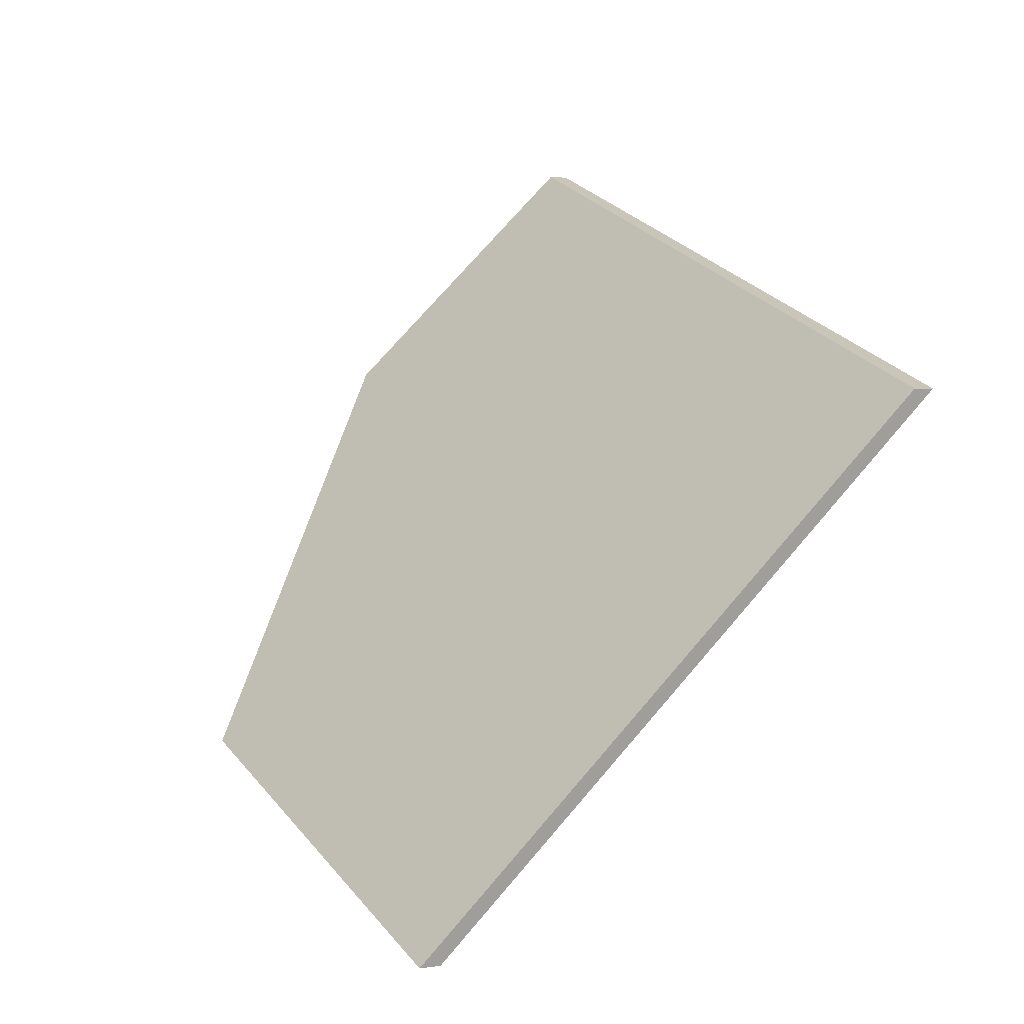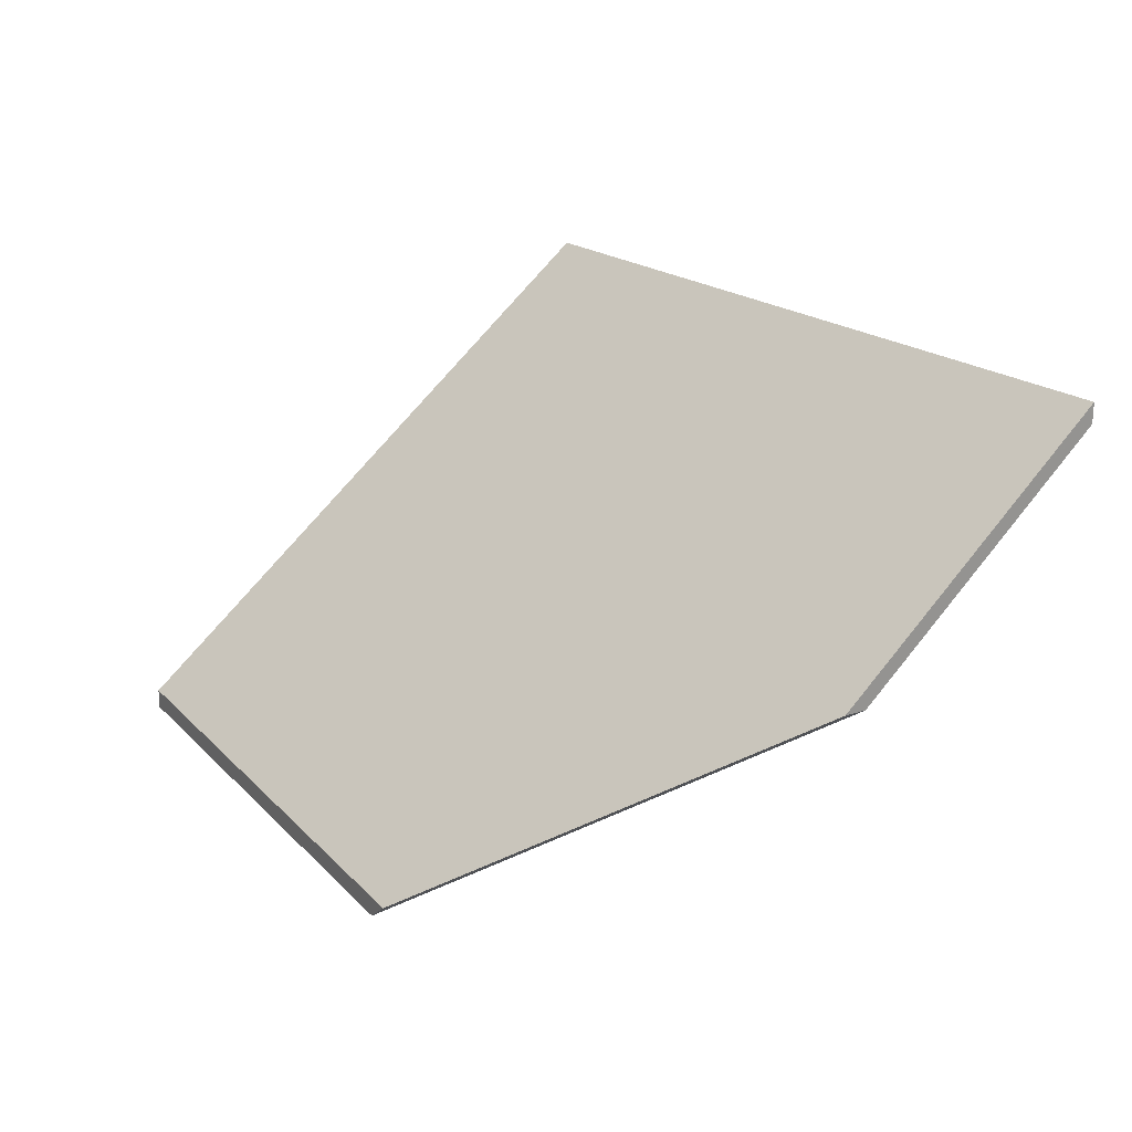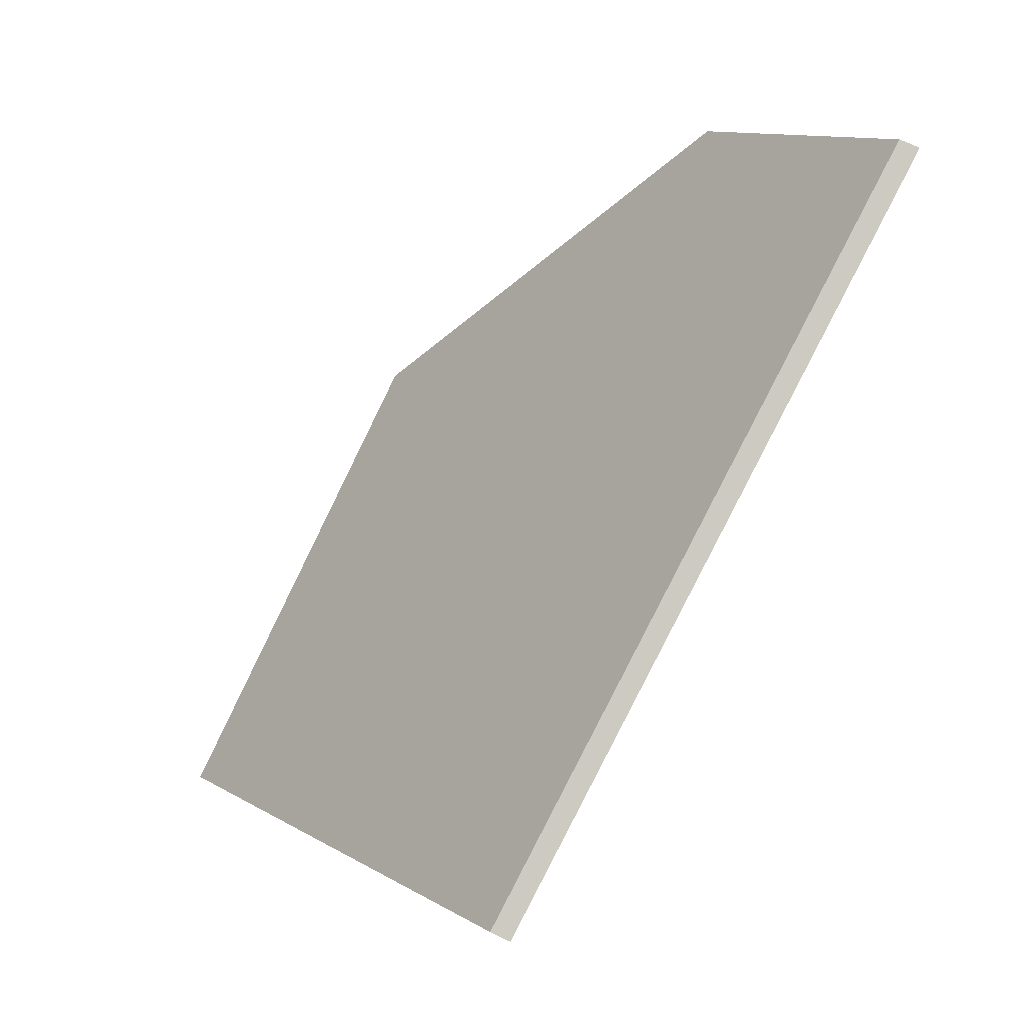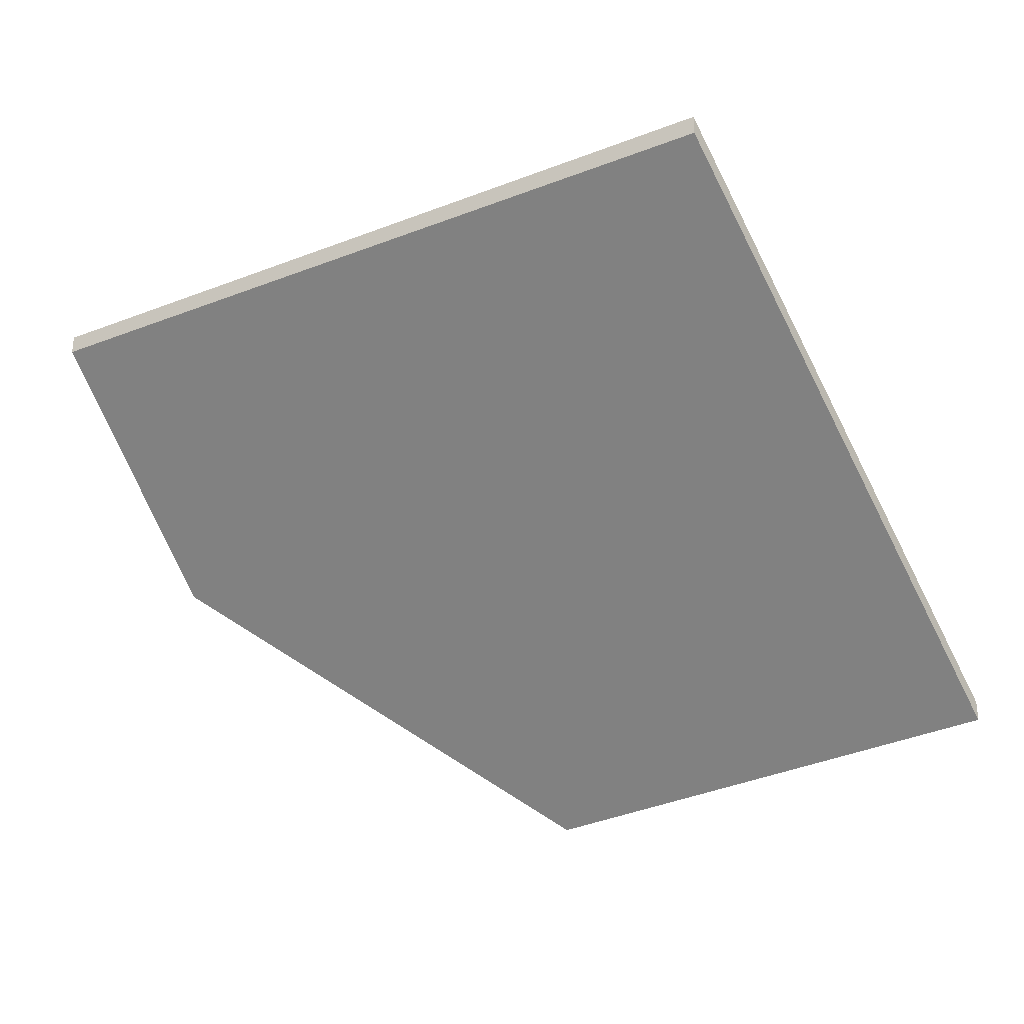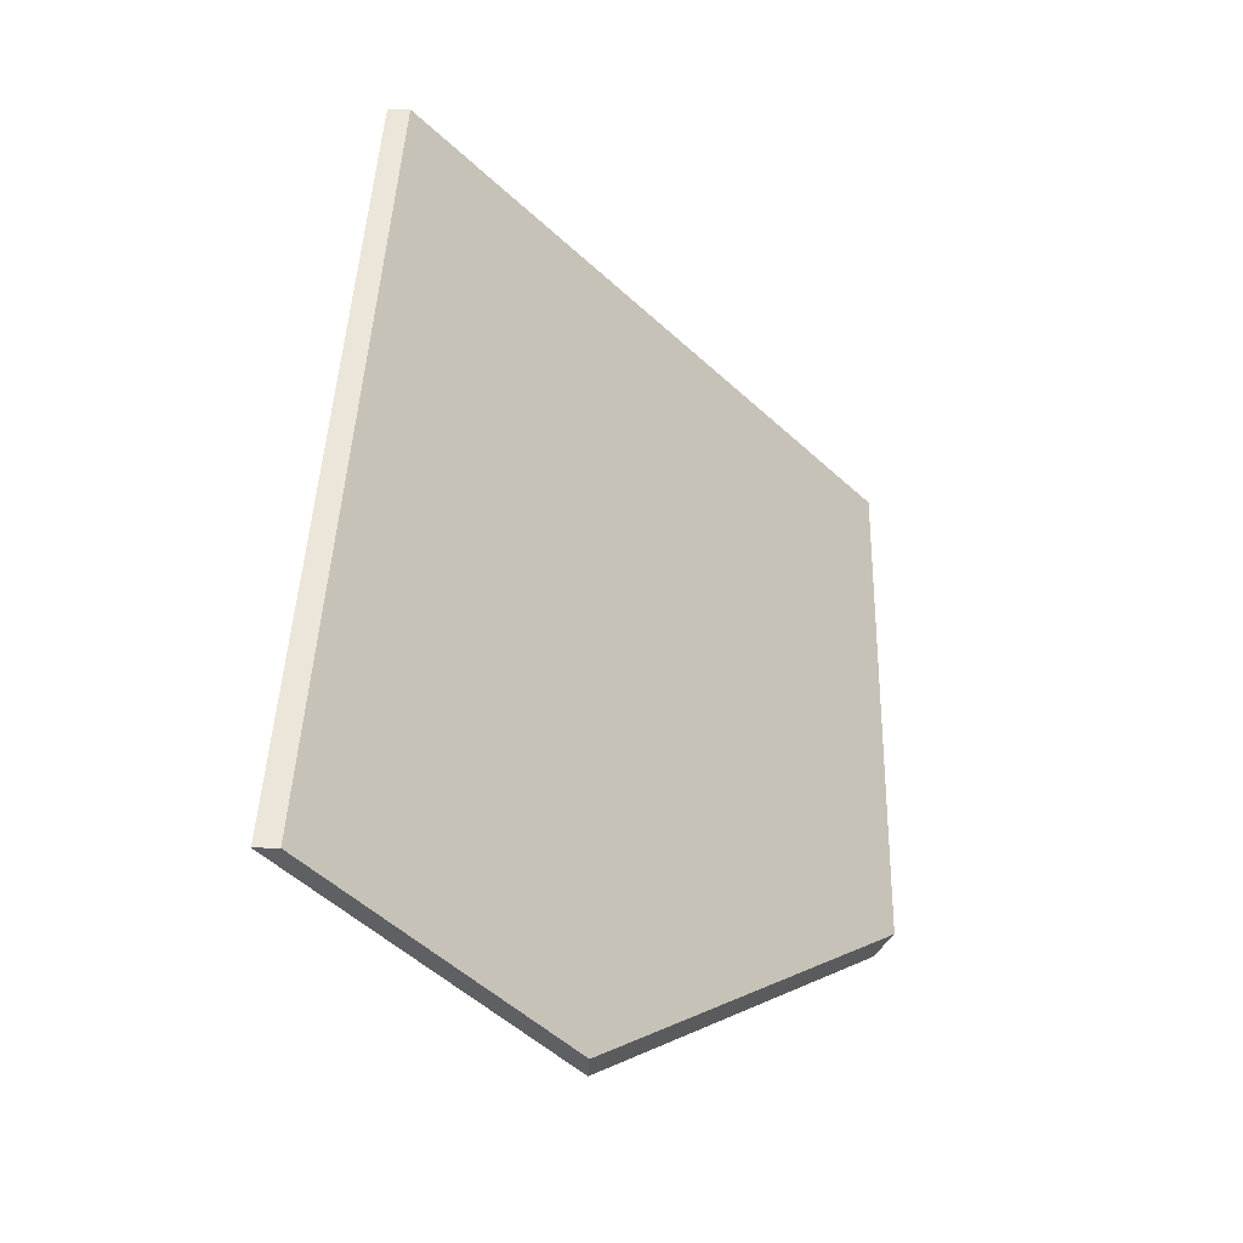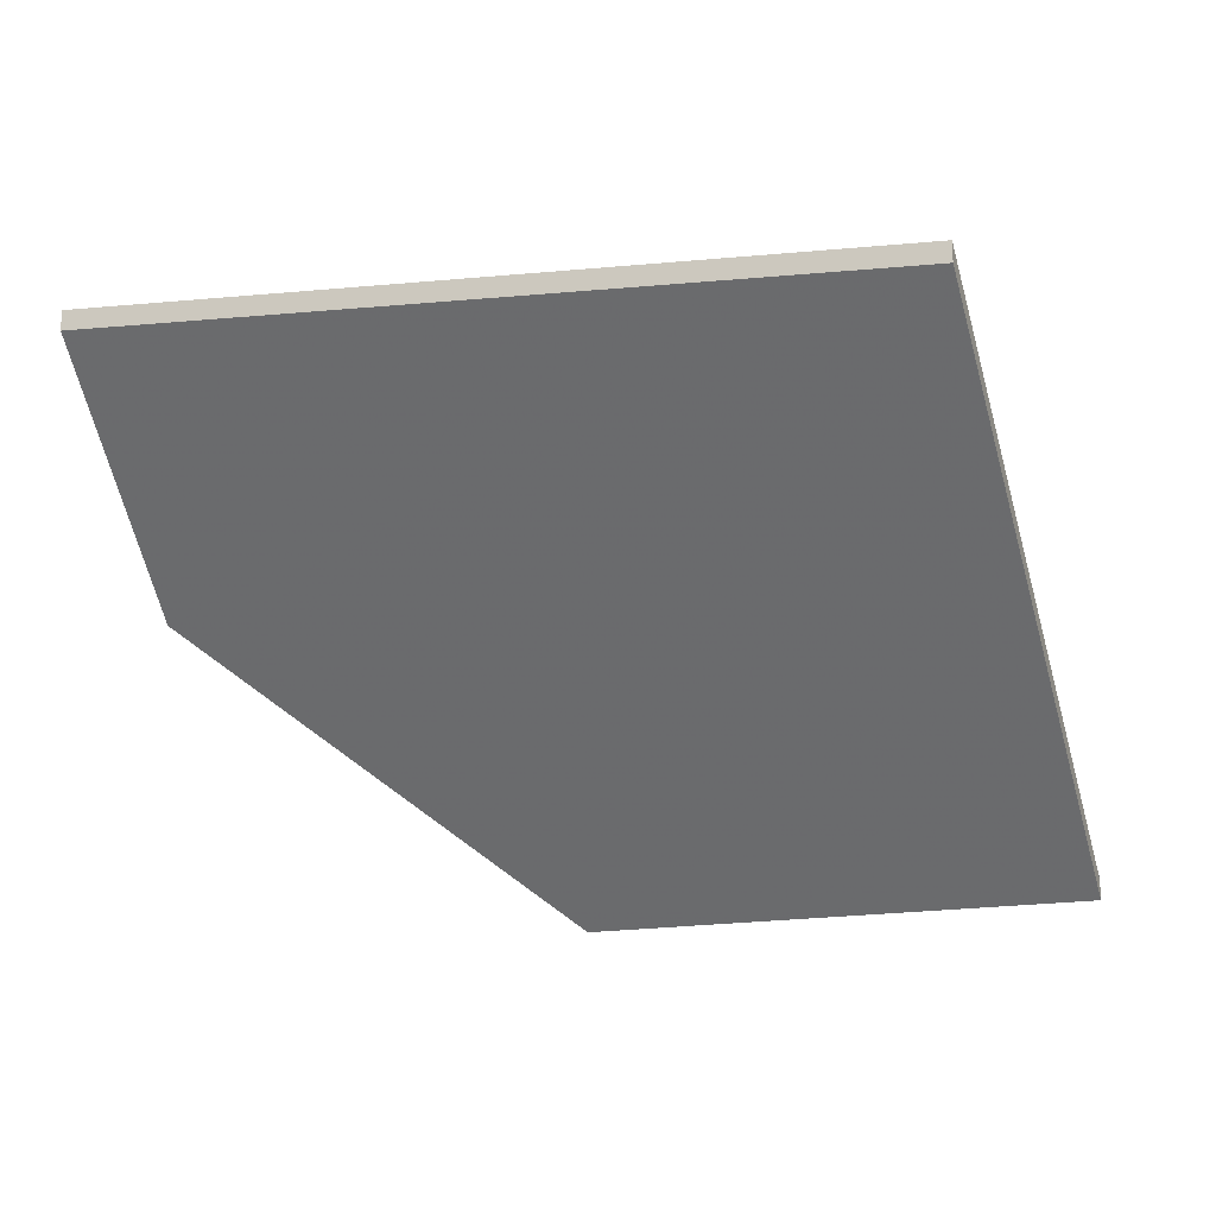
<metadata>
{"format":"obj","ext":"obj","renderer":"f3d","projection":"perspective","resolution":1024,"background":"white","views":[{"elev":3.6,"azim":63.1,"up":"+Z"},{"elev":22.7,"azim":-106.7,"up":"+Y"},{"elev":66.5,"azim":116.1,"up":"+Z"},{"elev":-30.6,"azim":49.7,"up":"+Y"},{"elev":65.2,"azim":-89.4,"up":"+Z"},{"elev":-17.0,"azim":34.2,"up":"+Y"}]}
</metadata>
<code>
v 0.851 -0.04419 5.673
v 0.8255 -0.0145 5.716
v 0.8356 0.0127 5.747
v 0.9284 0.008042 5.717
v 0.914 -0.04419 5.657
v 0.8255 -0.0145 5.716
v 0.8263 -0.01465 5.719
v 0.8356 0.01027 5.747
v 0.8356 0.0127 5.747
v 0.8356 0.0127 5.747
v 0.8356 0.01027 5.747
v 0.9284 0.005611 5.717
v 0.9284 0.008042 5.717
v 0.9284 0.008042 5.717
v 0.9284 0.005611 5.717
v 0.914 -0.04662 5.657
v 0.914 -0.04419 5.657
v 0.8538 -0.04662 5.672
v 0.851 -0.04419 5.673
v 0.914 -0.04419 5.657
v 0.914 -0.04662 5.657
v 0.851 -0.04419 5.673
v 0.8538 -0.04662 5.672
v 0.8263 -0.01465 5.719
v 0.8255 -0.0145 5.716
v 0.8263 -0.01465 5.719
v 0.8538 -0.04662 5.672
v 0.914 -0.04662 5.657
v 0.9284 0.005611 5.717
v 0.8356 0.01027 5.747
f 1 2 3
f 1 3 4
f 1 4 5
f 6 7 8
f 6 8 9
f 10 11 12
f 10 12 13
f 14 15 16
f 14 16 17
f 18 19 20
f 18 20 21
f 22 23 24
f 22 24 25
f 26 27 28
f 26 28 29
f 26 29 30

</code>
